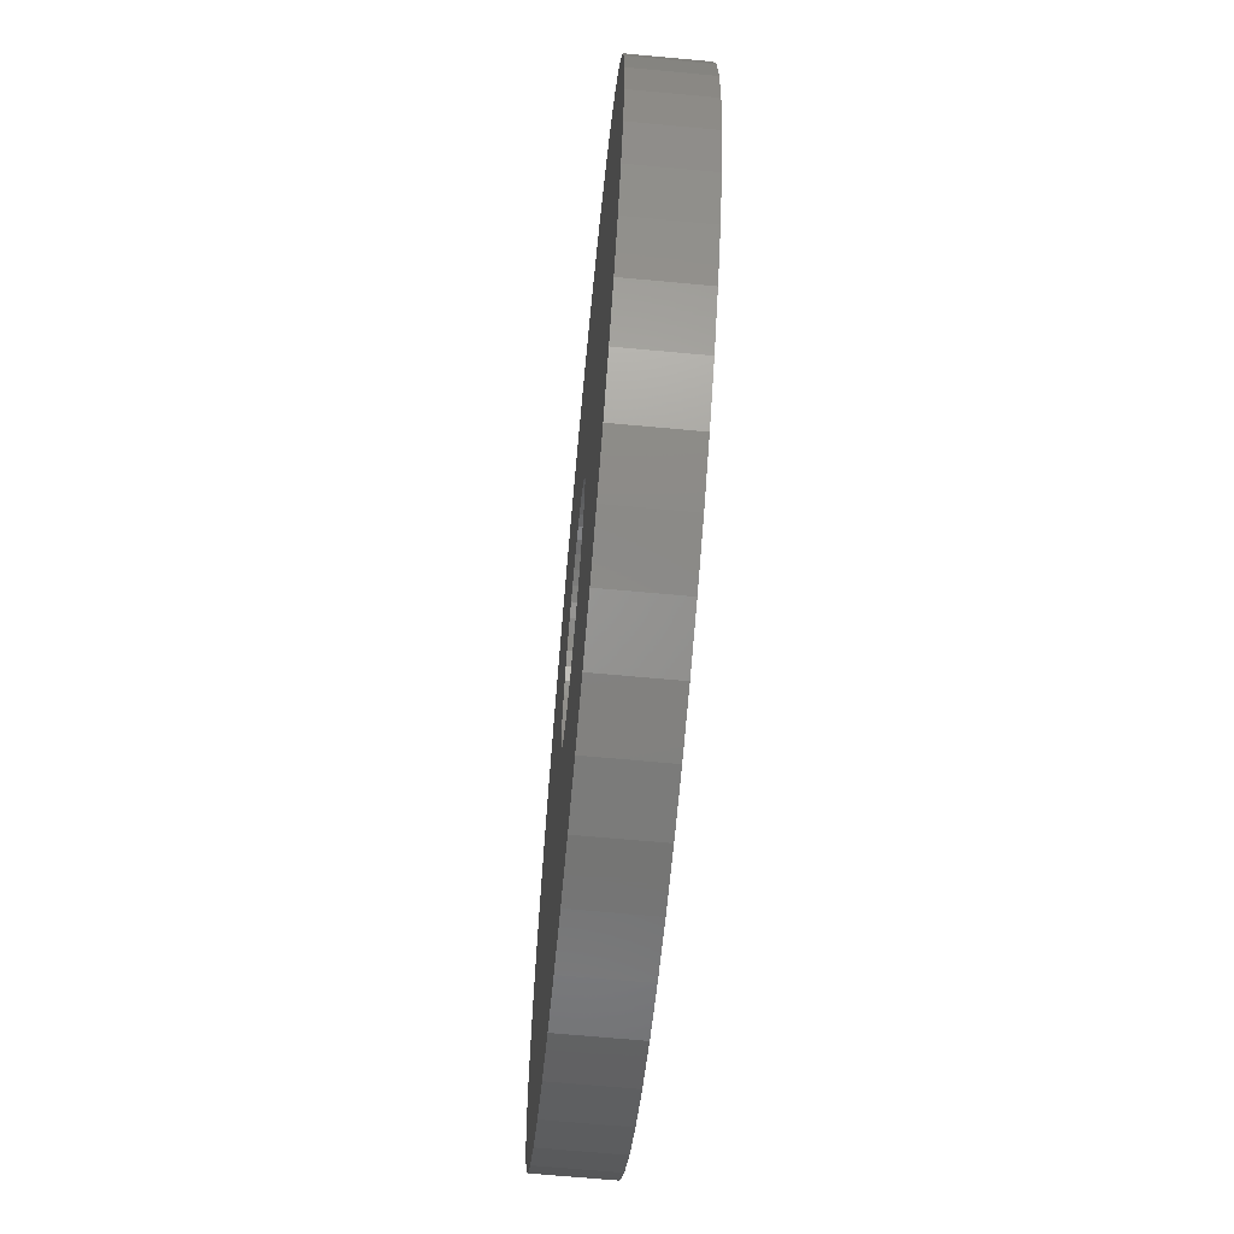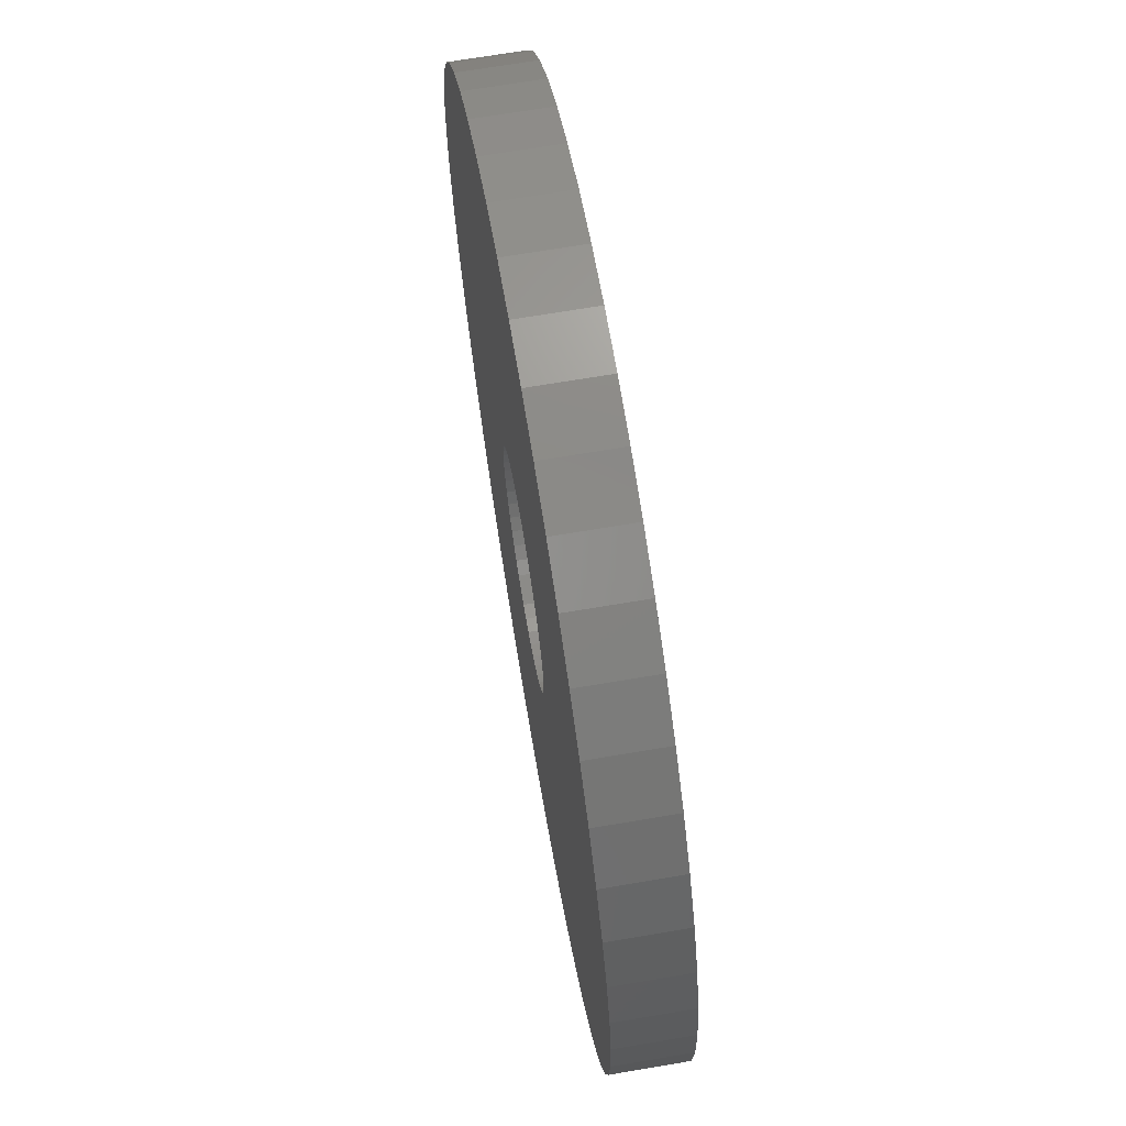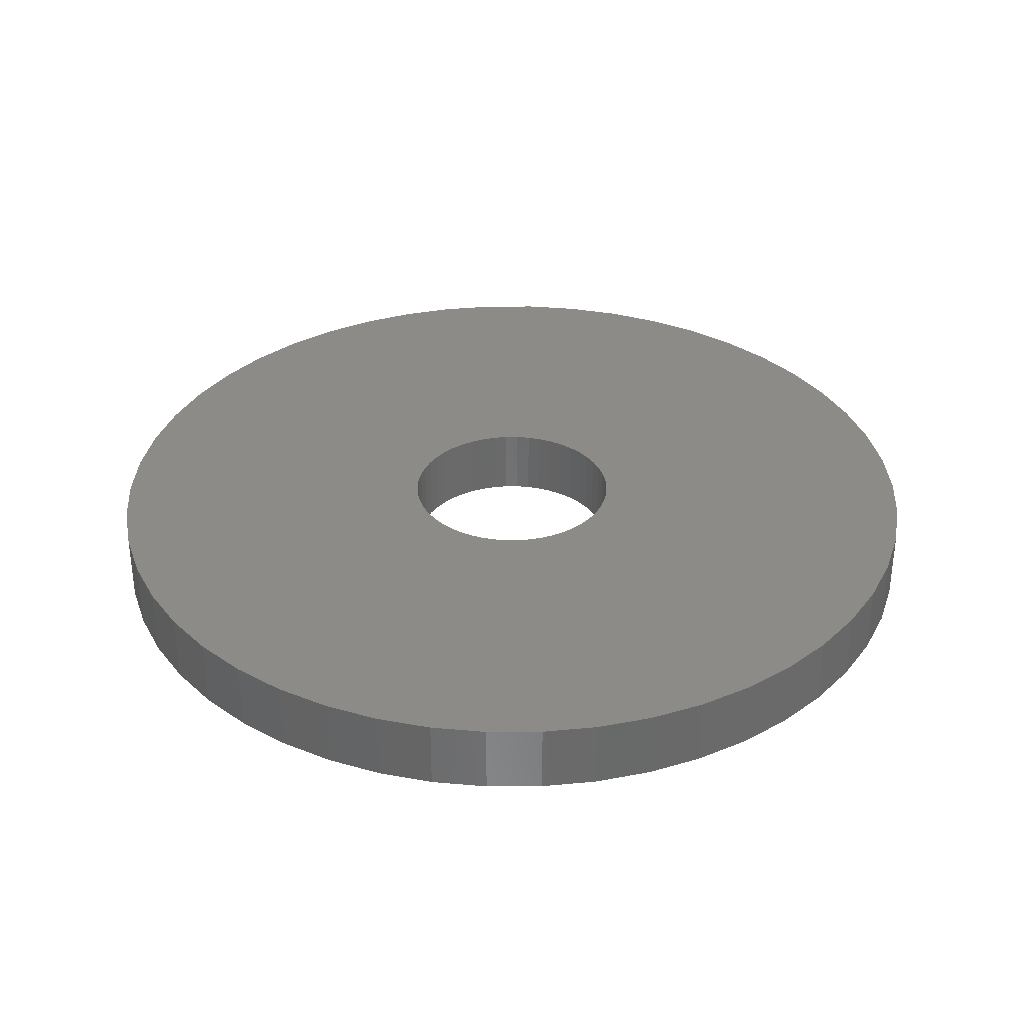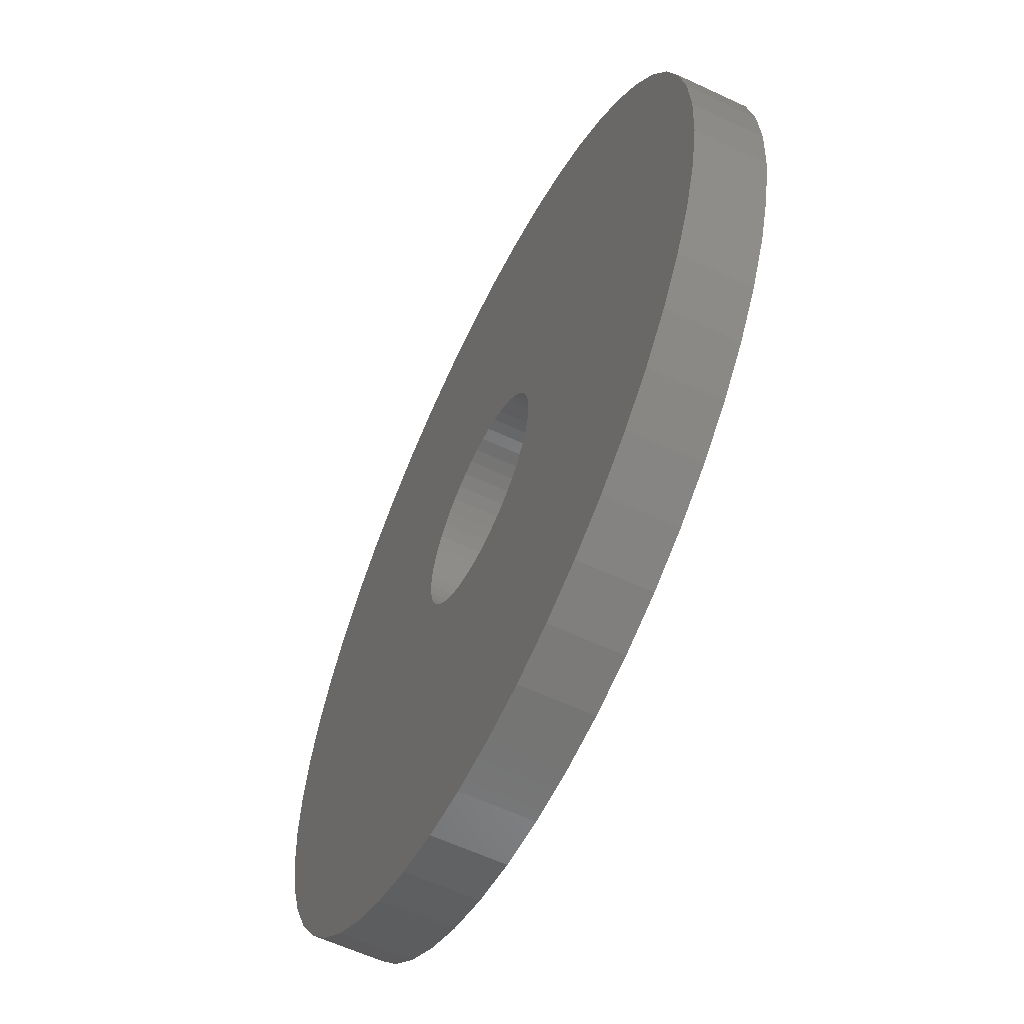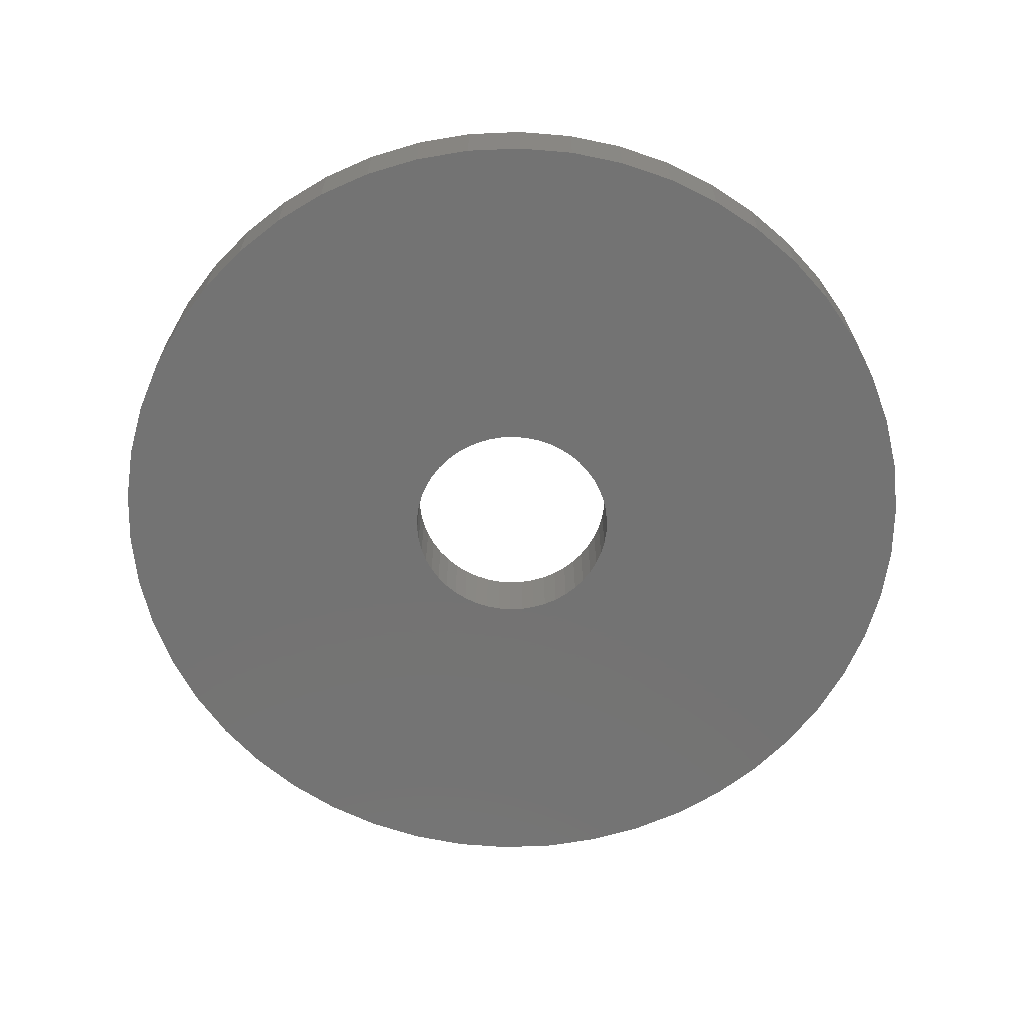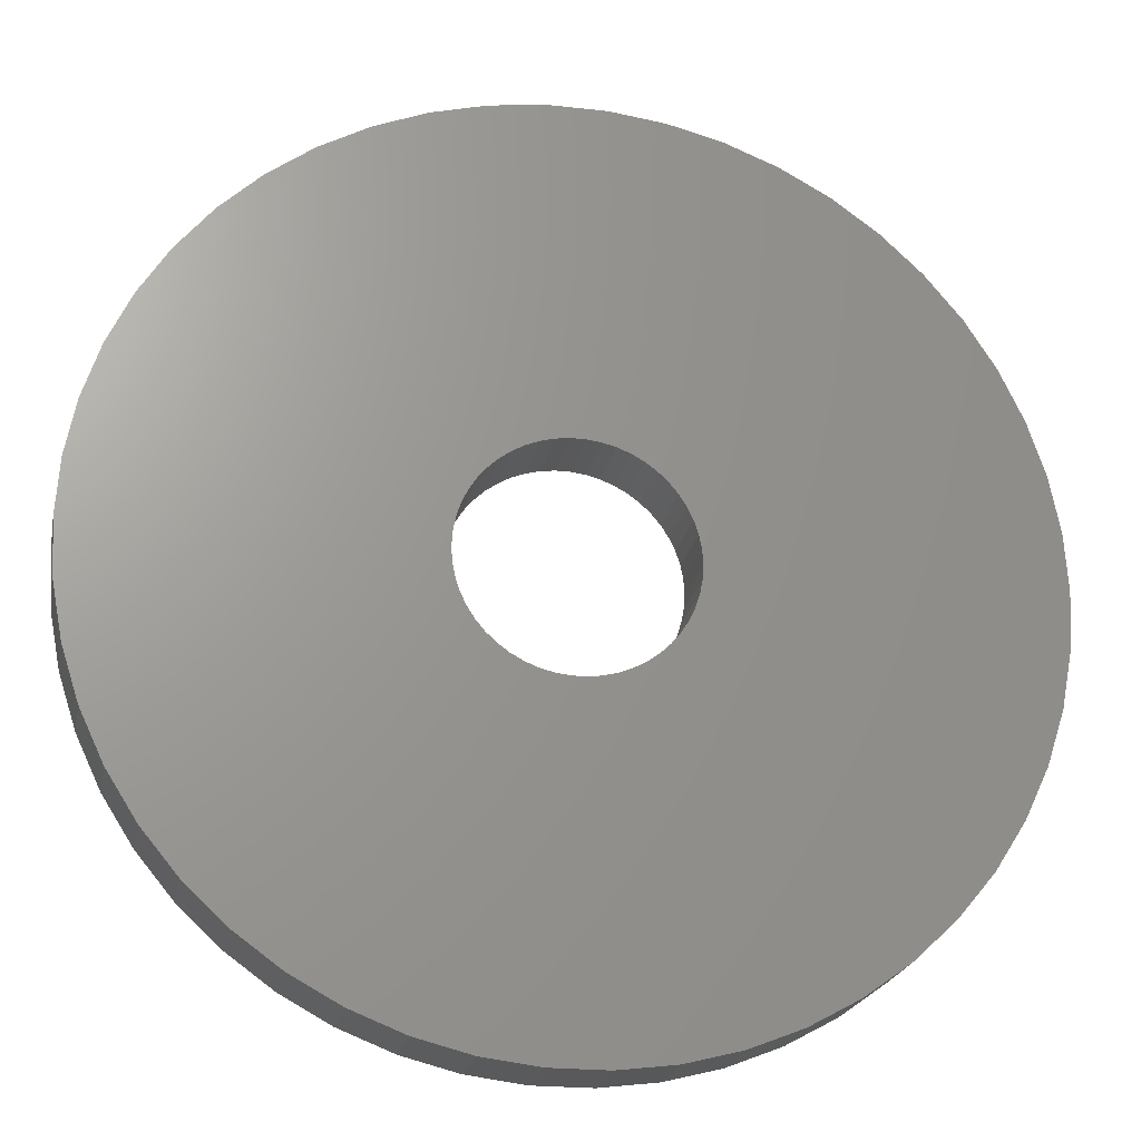
<metadata>
{"format":"stl","ext":"stl","renderer":"f3d","projection":"perspective","resolution":1024,"background":"white","views":[{"elev":-67.0,"azim":84.7,"up":"+Y"},{"elev":69.1,"azim":80.4,"up":"+Y"},{"elev":33.8,"azim":165.3,"up":"+Z"},{"elev":-60.3,"azim":64.4,"up":"+Y"},{"elev":-65.4,"azim":175.3,"up":"+Z"},{"elev":-22.0,"azim":-11.1,"up":"+Y"}]}
</metadata>
<code>
# stl→obj: 200 verts, 400 faces
v 5.811 2.301 0.5
v 5.477 3.011 -0.5
v 5.477 3.011 0.5
v 5.811 2.301 -0.5
v 5.056 3.674 -0.5
v 5.056 3.674 0.5
v 2.661 5.655 -0.5
v 1.931 5.944 0.5
v 2.661 5.655 0.5
v 1.931 5.944 -0.5
v -1.931 5.944 -0.5
v -2.661 5.655 0.5
v -1.931 5.944 0.5
v -2.661 5.655 -0.5
v -5.811 2.301 -0.5
v -5.477 3.011 0.5
v -5.477 3.011 -0.5
v -5.811 2.301 0.5
v 6.054 -1.554 0.5
v 6.201 -0.7833 -0.5
v 6.201 -0.7833 0.5
v 6.054 -1.554 -0.5
v 1.171 6.139 -0.5
v 0.3924 6.238 0.5
v 1.171 6.139 0.5
v 0.3924 6.238 -0.5
v 3.349 5.277 -0.5
v 3.349 5.277 0.5
v -6.201 0.7833 -0.5
v -6.054 1.554 0.5
v -6.054 1.554 -0.5
v -6.201 0.7833 0.5
v -5.056 3.674 -0.5
v -4.556 4.278 0.5
v -4.556 4.278 -0.5
v -5.056 3.674 0.5
v -3.349 5.277 0.5
v -3.349 5.277 -0.5
v -0.3924 6.238 -0.5
v -1.171 6.139 0.5
v -0.3924 6.238 0.5
v -1.171 6.139 -0.5
v 6.25 0 0.5
v 6.201 0.7833 -0.5
v 6.201 0.7833 0.5
v 6.25 0 -0.5
v 2.661 -5.655 -0.5
v 3.349 -5.277 0.5
v 2.661 -5.655 0.5
v 3.349 -5.277 -0.5
v 5.811 -2.301 0.5
v 5.811 -2.301 -0.5
v 6.054 1.554 -0.5
v 6.054 1.554 0.5
v 4.556 4.278 -0.5
v 3.984 4.816 0.5
v 4.556 4.278 0.5
v 3.984 4.816 -0.5
v -6.25 0 -0.5
v -6.25 0 0.5
v 1.55 0 0.5
v 1.538 0.1943 0.5
v 1.501 0.3855 0.5
v 1.538 -0.1943 0.5
v 1.441 0.5706 0.5
v 1.358 0.7467 0.5
v 1.501 -0.3855 0.5
v 1.254 0.9111 0.5
v 1.13 1.061 0.5
v 1.441 -0.5706 0.5
v 0.988 1.194 0.5
v 5.477 -3.011 0.5
v 0.8305 1.309 0.5
v 1.358 -0.7467 0.5
v 0.66 1.402 0.5
v 5.056 -3.674 0.5
v 1.254 -0.9111 0.5
v 0.479 1.474 0.5
v 0.2904 1.523 0.5
v 0.09732 1.547 0.5
v -0.09732 1.547 0.5
v -0.2904 1.523 0.5
v -0.479 1.474 0.5
v -0.66 1.402 0.5
v -0.8305 1.309 0.5
v -0.988 1.194 0.5
v -3.984 4.816 0.5
v -1.13 1.061 0.5
v -1.254 0.9111 0.5
v 4.556 -4.278 0.5
v 1.13 -1.061 0.5
v 3.984 -4.816 0.5
v 0.988 -1.194 0.5
v 0.8305 -1.309 0.5
v 0.66 -1.402 0.5
v 1.931 -5.944 0.5
v 0.479 -1.474 0.5
v 1.171 -6.139 0.5
v 0.2904 -1.523 0.5
v 0.3924 -6.238 0.5
v 0.09732 -1.547 0.5
v -0.09732 -1.547 0.5
v -0.3924 -6.238 0.5
v -0.2904 -1.523 0.5
v -1.171 -6.139 0.5
v -0.479 -1.474 0.5
v -1.931 -5.944 0.5
v -0.66 -1.402 0.5
v -2.661 -5.655 0.5
v -0.8305 -1.309 0.5
v -3.349 -5.277 0.5
v -0.988 -1.194 0.5
v -3.984 -4.816 0.5
v -1.13 -1.061 0.5
v -4.556 -4.278 0.5
v -1.254 -0.9111 0.5
v -5.056 -3.674 0.5
v -1.358 -0.7467 0.5
v -5.477 -3.011 0.5
v -1.441 -0.5706 0.5
v -5.811 -2.301 0.5
v -1.501 -0.3855 0.5
v -6.054 -1.554 0.5
v -1.538 -0.1943 0.5
v -6.201 -0.7833 0.5
v -1.55 0 0.5
v -1.358 0.7467 0.5
v -1.441 0.5706 0.5
v -1.501 0.3855 0.5
v -1.538 0.1943 0.5
v -3.984 4.816 -0.5
v -0.3924 -6.238 -0.5
v 0.3924 -6.238 -0.5
v -5.811 -2.301 -0.5
v -6.054 -1.554 -0.5
v -5.477 -3.011 -0.5
v 1.171 -6.139 -0.5
v 1.931 -5.944 -0.5
v 5.056 -3.674 -0.5
v 4.556 -4.278 -0.5
v 5.477 -3.011 -0.5
v -1.931 -5.944 -0.5
v -1.171 -6.139 -0.5
v 1.55 0 -0.5
v 1.538 -0.1943 -0.5
v 1.501 -0.3855 -0.5
v 1.538 0.1943 -0.5
v 1.441 -0.5706 -0.5
v 1.358 -0.7467 -0.5
v 1.501 0.3855 -0.5
v 1.254 -0.9111 -0.5
v 1.13 -1.061 -0.5
v 3.984 -4.816 -0.5
v 1.441 0.5706 -0.5
v 0.988 -1.194 -0.5
v 0.8305 -1.309 -0.5
v 1.358 0.7467 -0.5
v 0.66 -1.402 -0.5
v 1.254 0.9111 -0.5
v 0.479 -1.474 -0.5
v 0.2904 -1.523 -0.5
v 0.09732 -1.547 -0.5
v -0.09732 -1.547 -0.5
v -0.2904 -1.523 -0.5
v -0.479 -1.474 -0.5
v -0.66 -1.402 -0.5
v -2.661 -5.655 -0.5
v -0.8305 -1.309 -0.5
v -3.349 -5.277 -0.5
v -0.988 -1.194 -0.5
v -3.984 -4.816 -0.5
v -1.13 -1.061 -0.5
v -4.556 -4.278 -0.5
v -1.254 -0.9111 -0.5
v -5.056 -3.674 -0.5
v 1.13 1.061 -0.5
v 0.988 1.194 -0.5
v 0.8305 1.309 -0.5
v 0.66 1.402 -0.5
v 0.479 1.474 -0.5
v 0.2904 1.523 -0.5
v 0.09732 1.547 -0.5
v -0.09732 1.547 -0.5
v -0.2904 1.523 -0.5
v -0.479 1.474 -0.5
v -0.66 1.402 -0.5
v -0.8305 1.309 -0.5
v -0.988 1.194 -0.5
v -1.13 1.061 -0.5
v -1.254 0.9111 -0.5
v -1.358 0.7467 -0.5
v -1.441 0.5706 -0.5
v -1.501 0.3855 -0.5
v -1.538 0.1943 -0.5
v -1.55 0 -0.5
v -1.358 -0.7467 -0.5
v -1.441 -0.5706 -0.5
v -1.501 -0.3855 -0.5
v -1.538 -0.1943 -0.5
v -6.201 -0.7833 -0.5
f 1 2 3
f 2 1 4
f 3 5 6
f 5 3 2
f 7 8 9
f 8 7 10
f 11 12 13
f 12 11 14
f 15 16 17
f 16 15 18
f 19 20 21
f 20 19 22
f 23 24 25
f 24 23 26
f 27 9 28
f 9 27 7
f 29 30 31
f 30 29 32
f 33 34 35
f 34 33 36
f 14 37 12
f 37 14 38
f 39 40 41
f 40 39 42
f 43 44 45
f 44 43 46
f 47 48 49
f 48 47 50
f 51 22 19
f 22 51 52
f 45 53 54
f 53 45 44
f 54 4 1
f 4 54 53
f 55 56 57
f 56 55 58
f 6 55 57
f 55 6 5
f 26 41 24
f 41 26 39
f 10 25 8
f 25 10 23
f 58 28 56
f 28 58 27
f 59 32 29
f 32 59 60
f 61 43 45
f 62 45 54
f 43 61 21
f 63 54 1
f 64 21 61
f 65 1 3
f 21 64 19
f 66 3 6
f 67 19 64
f 68 6 57
f 19 67 51
f 69 57 56
f 70 51 67
f 71 56 28
f 51 70 72
f 73 28 9
f 74 72 70
f 75 9 8
f 72 74 76
f 77 76 74
f 45 62 61
f 54 63 62
f 1 65 63
f 3 66 65
f 6 68 66
f 78 8 25
f 57 69 68
f 56 71 69
f 28 73 71
f 9 75 73
f 8 78 75
f 79 25 24
f 25 79 78
f 24 80 79
f 24 81 80
f 41 81 24
f 81 41 82
f 40 82 41
f 82 40 83
f 13 83 40
f 83 13 84
f 12 84 13
f 84 12 85
f 37 85 12
f 85 37 86
f 87 86 37
f 86 87 88
f 34 88 87
f 88 34 89
f 36 89 34
f 76 77 90
f 91 90 77
f 90 91 92
f 93 92 91
f 92 93 48
f 94 48 93
f 48 94 49
f 95 49 94
f 49 95 96
f 97 96 95
f 96 97 98
f 99 98 97
f 98 99 100
f 101 100 99
f 102 100 101
f 103 102 104
f 102 103 100
f 105 104 106
f 107 106 108
f 109 108 110
f 111 110 112
f 113 112 114
f 104 105 103
f 115 114 116
f 117 116 118
f 119 118 120
f 121 120 122
f 123 122 124
f 125 124 126
f 89 36 127
f 106 107 105
f 16 127 36
f 108 109 107
f 127 16 128
f 110 111 109
f 18 128 16
f 112 113 111
f 128 18 129
f 114 115 113
f 30 129 18
f 116 117 115
f 129 30 130
f 118 119 117
f 32 130 30
f 120 121 119
f 130 32 126
f 122 123 121
f 60 126 32
f 124 125 123
f 126 60 125
f 31 18 15
f 18 31 30
f 17 36 33
f 36 17 16
f 42 13 40
f 13 42 11
f 38 87 37
f 87 38 131
f 131 34 87
f 34 131 35
f 132 100 103
f 100 132 133
f 134 123 135
f 123 134 121
f 136 121 134
f 121 136 119
f 133 98 100
f 98 133 137
f 138 49 96
f 49 138 47
f 21 46 43
f 46 21 20
f 90 139 76
f 139 90 140
f 76 141 72
f 141 76 139
f 142 105 107
f 105 142 143
f 144 46 20
f 145 20 22
f 46 144 44
f 146 22 52
f 147 44 144
f 148 52 141
f 44 147 53
f 149 141 139
f 150 53 147
f 151 139 140
f 53 150 4
f 152 140 153
f 154 4 150
f 155 153 50
f 4 154 2
f 156 50 47
f 157 2 154
f 158 47 138
f 2 157 5
f 159 5 157
f 20 145 144
f 22 146 145
f 52 148 146
f 141 149 148
f 139 151 149
f 160 138 137
f 140 152 151
f 153 155 152
f 50 156 155
f 47 158 156
f 138 160 158
f 161 137 133
f 137 161 160
f 133 162 161
f 133 163 162
f 132 163 133
f 163 132 164
f 143 164 132
f 164 143 165
f 142 165 143
f 165 142 166
f 167 166 142
f 166 167 168
f 169 168 167
f 168 169 170
f 171 170 169
f 170 171 172
f 173 172 171
f 172 173 174
f 175 174 173
f 5 159 55
f 176 55 159
f 55 176 58
f 177 58 176
f 58 177 27
f 178 27 177
f 27 178 7
f 179 7 178
f 7 179 10
f 180 10 179
f 10 180 23
f 181 23 180
f 23 181 26
f 182 26 181
f 183 26 182
f 39 183 184
f 183 39 26
f 42 184 185
f 11 185 186
f 14 186 187
f 38 187 188
f 131 188 189
f 184 42 39
f 35 189 190
f 33 190 191
f 17 191 192
f 15 192 193
f 31 193 194
f 29 194 195
f 174 175 196
f 185 11 42
f 136 196 175
f 186 14 11
f 196 136 197
f 187 38 14
f 134 197 136
f 188 131 38
f 197 134 198
f 189 35 131
f 135 198 134
f 190 33 35
f 198 135 199
f 191 17 33
f 200 199 135
f 192 15 17
f 199 200 195
f 193 31 15
f 59 195 200
f 194 29 31
f 195 59 29
f 137 96 98
f 96 137 138
f 72 52 51
f 52 72 141
f 167 107 109
f 107 167 142
f 143 103 105
f 103 143 132
f 173 117 175
f 117 173 115
f 173 113 115
f 113 173 171
f 135 125 200
f 125 135 123
f 200 60 59
f 60 200 125
f 153 90 92
f 90 153 140
f 50 92 48
f 92 50 153
f 169 109 111
f 109 169 167
f 171 111 113
f 111 171 169
f 175 119 136
f 119 175 117
f 154 66 157
f 66 154 65
f 129 192 128
f 192 129 193
f 157 68 159
f 68 157 66
f 180 75 78
f 75 180 179
f 186 83 84
f 83 186 185
f 128 191 127
f 191 128 192
f 146 64 145
f 64 146 67
f 178 71 73
f 71 178 177
f 130 193 129
f 193 130 194
f 89 189 88
f 189 89 190
f 187 84 85
f 84 187 186
f 185 82 83
f 82 185 184
f 144 62 147
f 62 144 61
f 148 67 146
f 67 148 70
f 170 114 112
f 114 170 172
f 118 197 120
f 197 118 196
f 155 94 93
f 94 155 156
f 150 65 154
f 65 150 63
f 177 69 71
f 69 177 176
f 183 80 81
f 80 183 182
f 181 78 79
f 78 181 180
f 179 73 75
f 73 179 178
f 126 194 130
f 194 126 195
f 127 190 89
f 190 127 191
f 184 81 82
f 81 184 183
f 188 85 86
f 85 188 187
f 189 86 88
f 86 189 188
f 145 61 144
f 61 145 64
f 162 102 101
f 102 162 163
f 120 198 122
f 198 120 197
f 114 174 116
f 174 114 172
f 161 101 99
f 101 161 162
f 160 99 97
f 99 160 161
f 147 63 150
f 63 147 62
f 159 69 176
f 69 159 68
f 182 79 80
f 79 182 181
f 164 106 104
f 106 164 165
f 124 195 126
f 195 124 199
f 156 95 94
f 95 156 158
f 152 77 151
f 77 152 91
f 149 70 148
f 70 149 74
f 151 74 149
f 74 151 77
f 163 104 102
f 104 163 164
f 166 110 108
f 110 166 168
f 122 199 124
f 199 122 198
f 116 196 118
f 196 116 174
f 158 97 95
f 97 158 160
f 152 93 91
f 93 152 155
f 168 112 110
f 112 168 170
f 165 108 106
f 108 165 166

</code>
